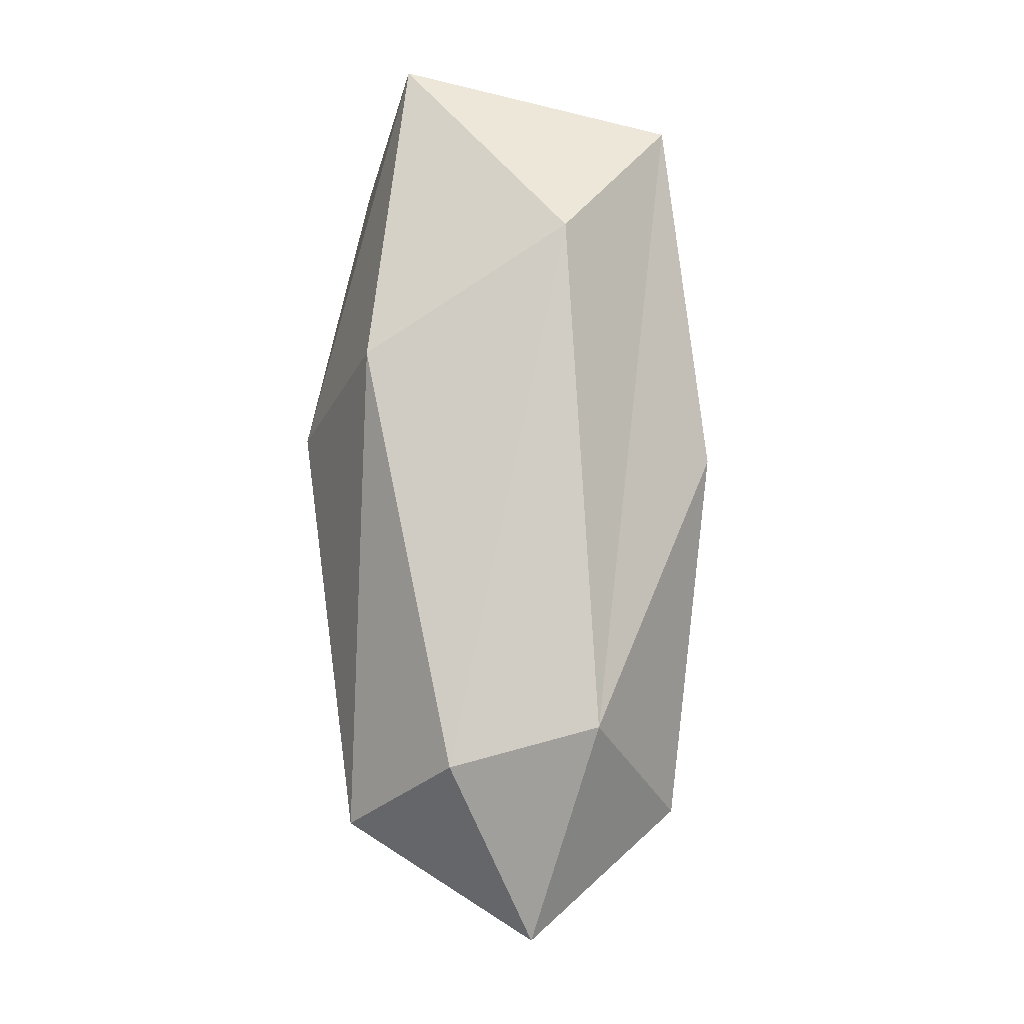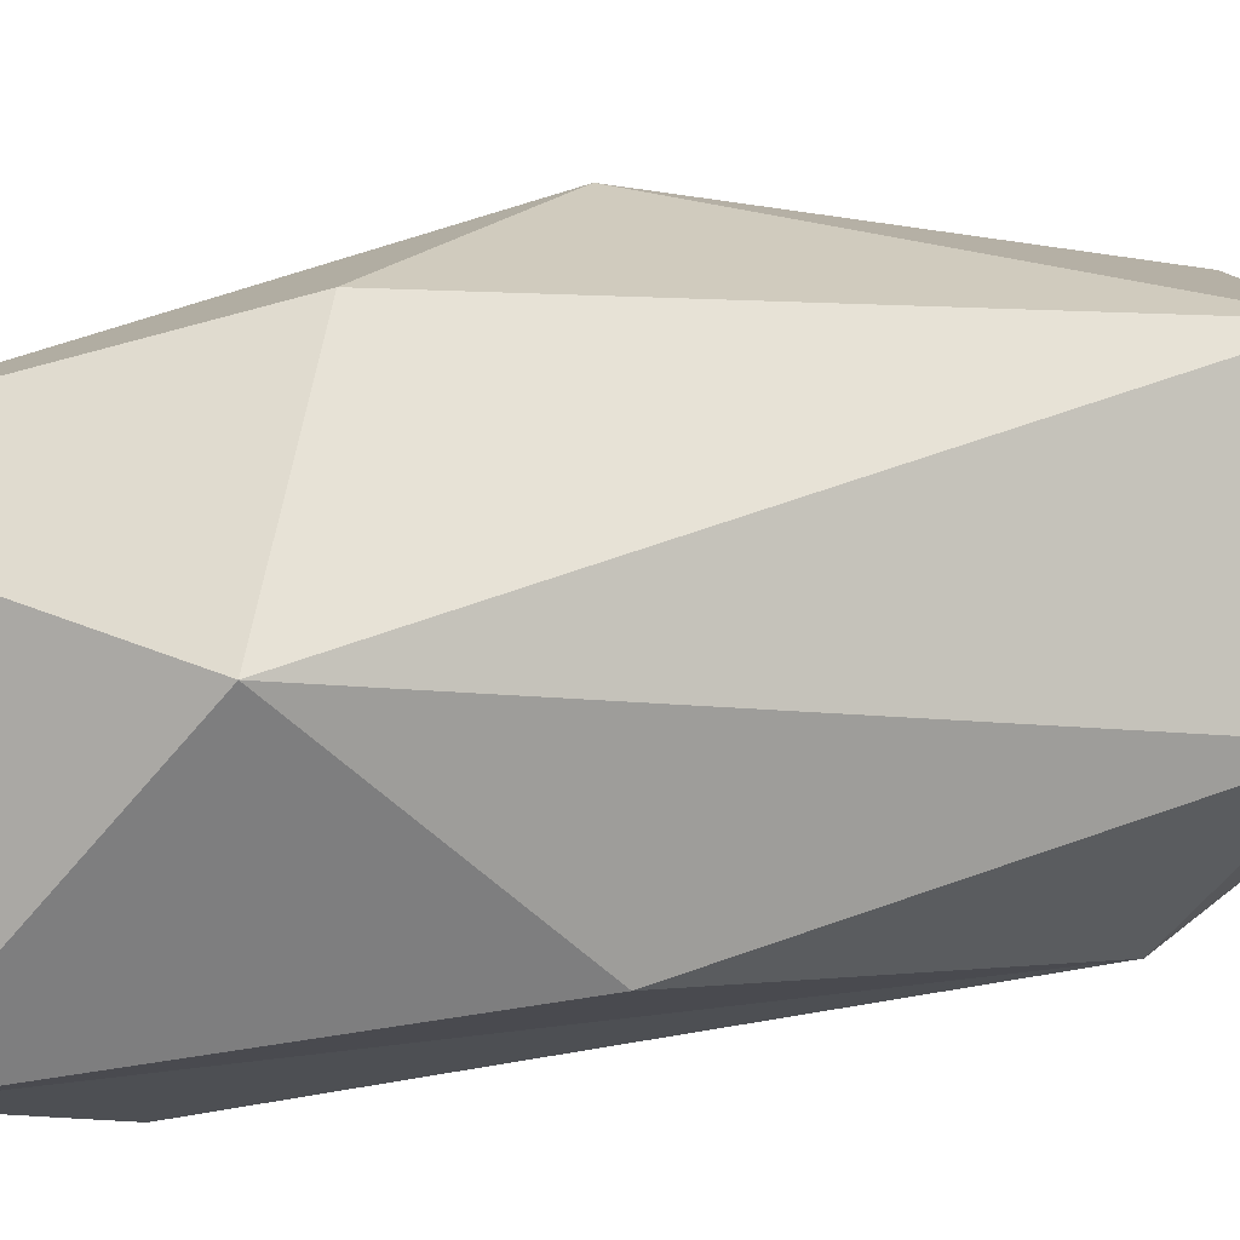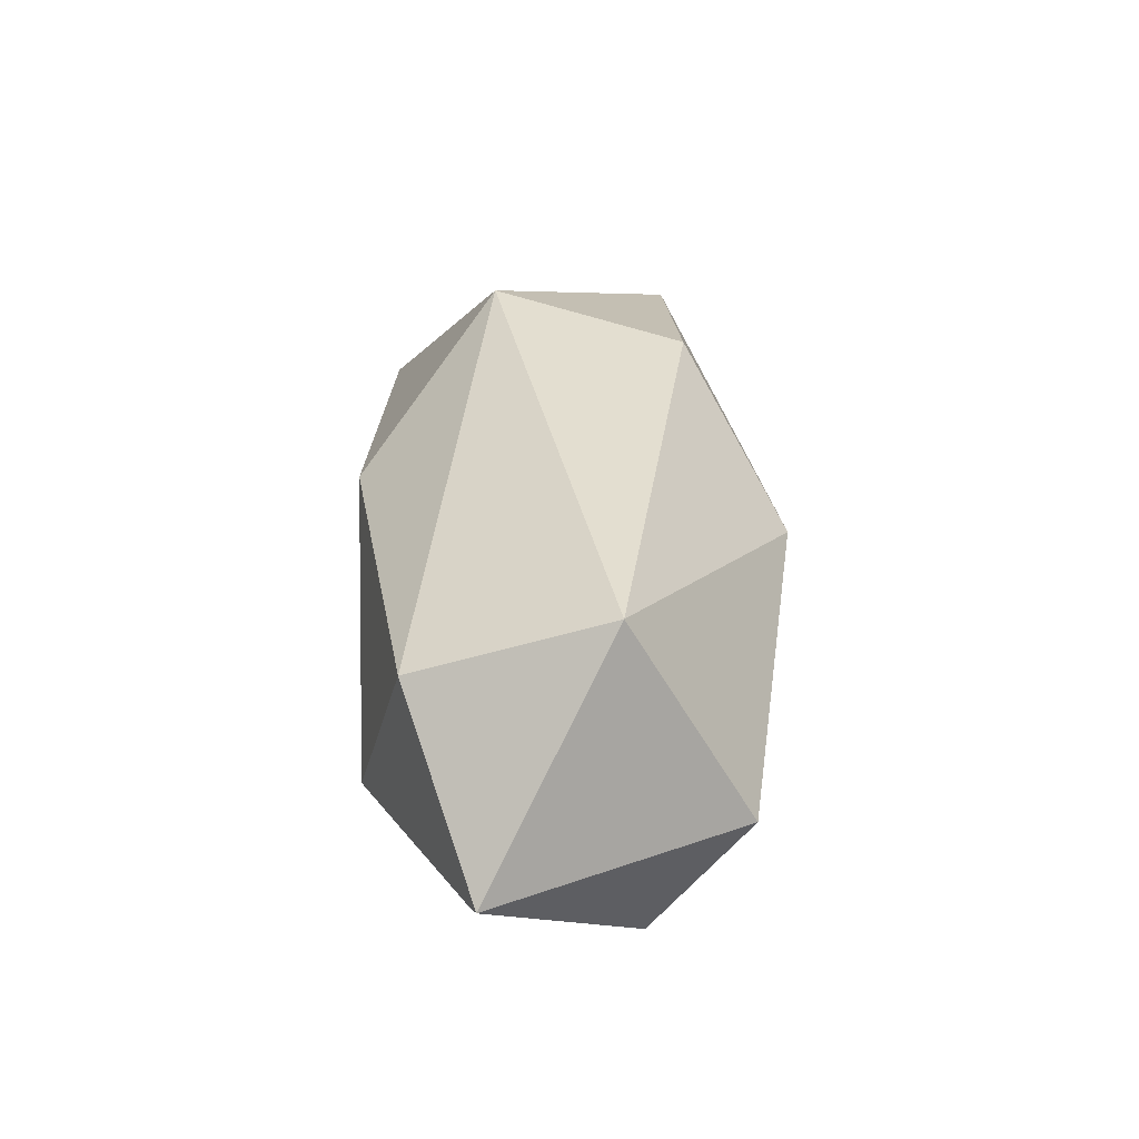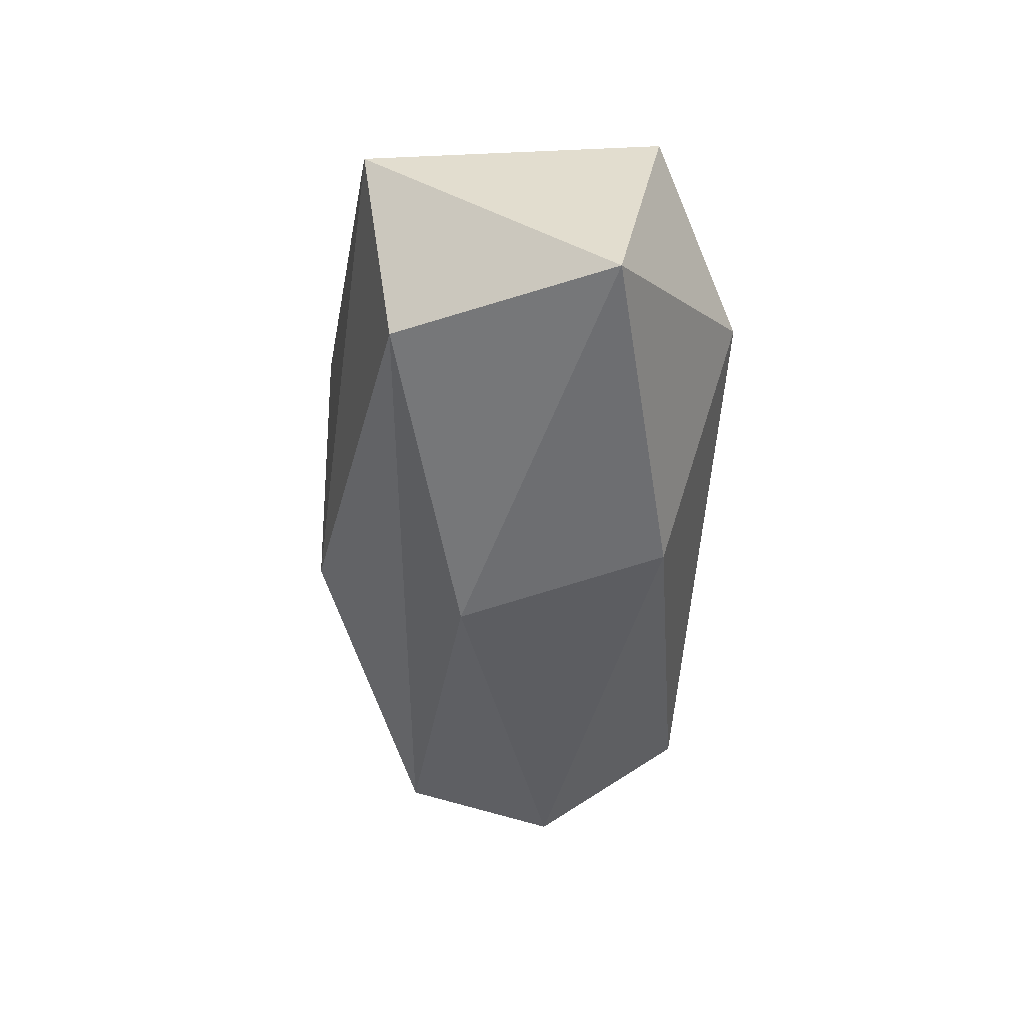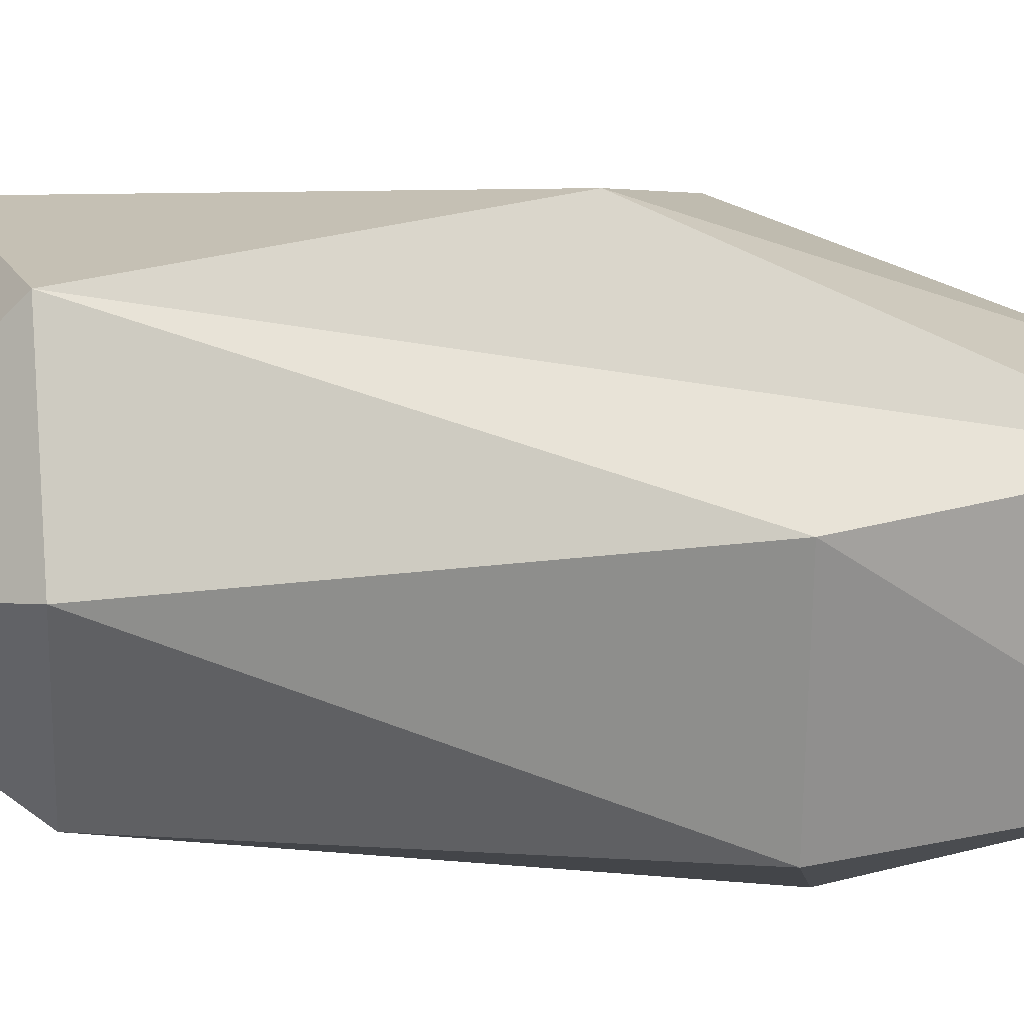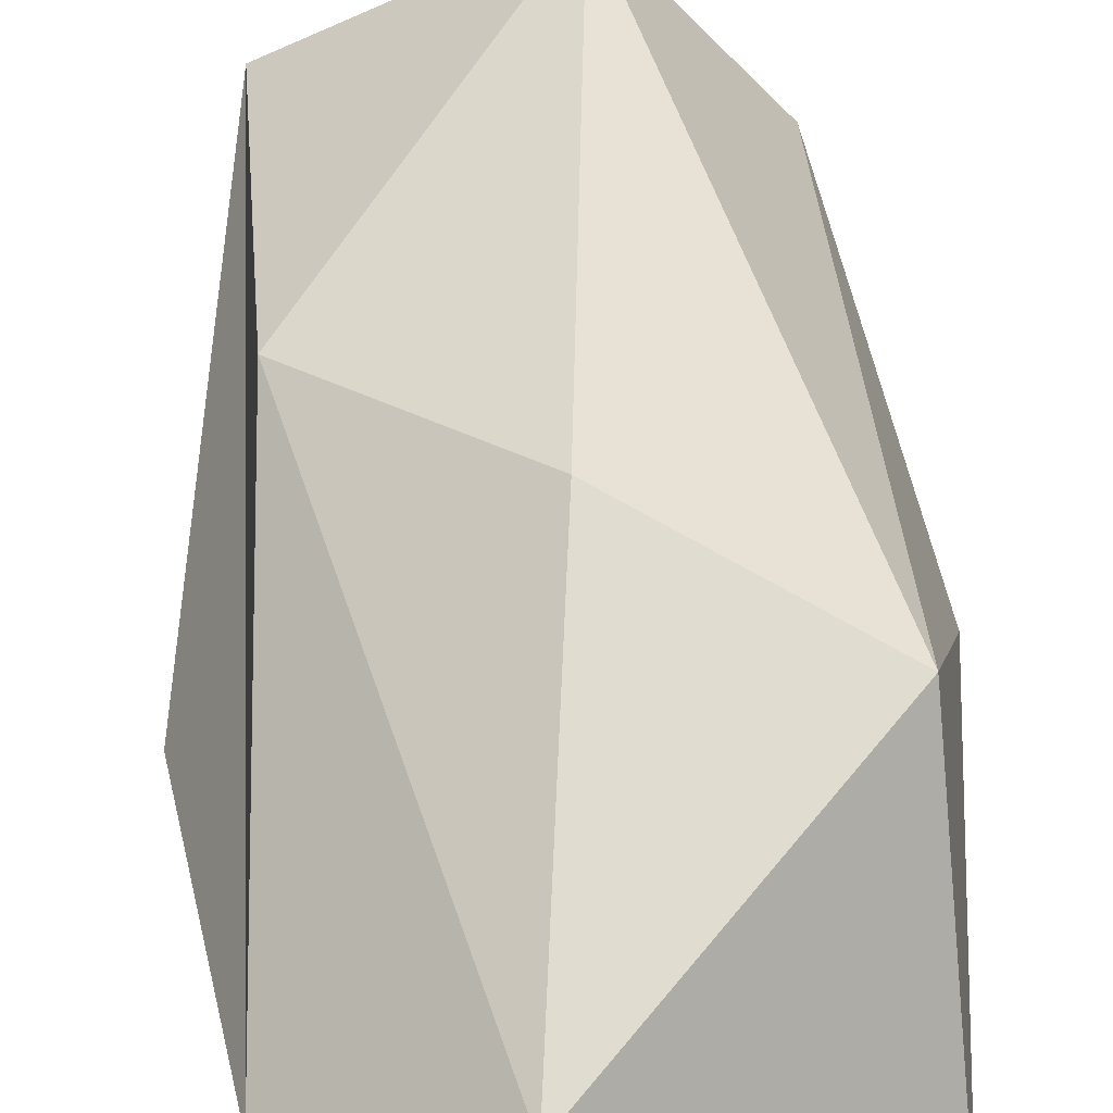
<metadata>
{"format":"obj","ext":"obj","renderer":"f3d","projection":"perspective","resolution":1024,"background":"white","views":[{"elev":-9.1,"azim":11.9,"up":"+Z"},{"elev":39.6,"azim":78.0,"up":"+Y"},{"elev":-58.8,"azim":149.3,"up":"+Z"},{"elev":45.9,"azim":-63.8,"up":"+Z"},{"elev":-13.0,"azim":-116.2,"up":"+Y"},{"elev":49.9,"azim":-4.4,"up":"+Y"}]}
</metadata>
<code>
o Wall_Rock.003_Cylinder.004
v -54.85 58.99 111.9
v -2.792 80.69 163.8
v 57.26 54.2 189.5
v 31.7 -62.9 208.2
v -16.43 51.85 275.1
v 60.36 -20.08 253.9
v -37.8 -69.01 164.2
v -7.801 -66.97 20.67
v 11.3 -23.6 -38.32
v 13.29 61.29 0.269
v 40.28 -50.91 34.37
v -52.11 -33.18 2.234
v 73.89 -6.394 132.7
v -63.09 18.35 249.5
v -30.04 -45.17 275.4
v -77.5 -11.96 145.3
v -56.29 22.98 -3.752
v 57.01 8.076 6.624
f 17 16 14
f 10 1 2
f 6 13 3
f 6 11 13
f 1 17 14
f 14 5 1
f 13 18 3
f 13 11 18
f 11 4 8
f 4 7 8
f 6 15 4
f 8 7 12
f 16 15 14
f 16 12 7
f 17 10 9
f 17 1 10
f 10 3 18
f 6 4 11
f 5 3 2
f 15 16 7
f 1 5 2
f 2 3 10
f 15 7 4
f 5 14 15
f 15 6 5
f 3 5 6
f 12 16 17
f 9 12 17
f 9 10 18
f 18 11 9
f 8 12 9
f 11 8 9

</code>
